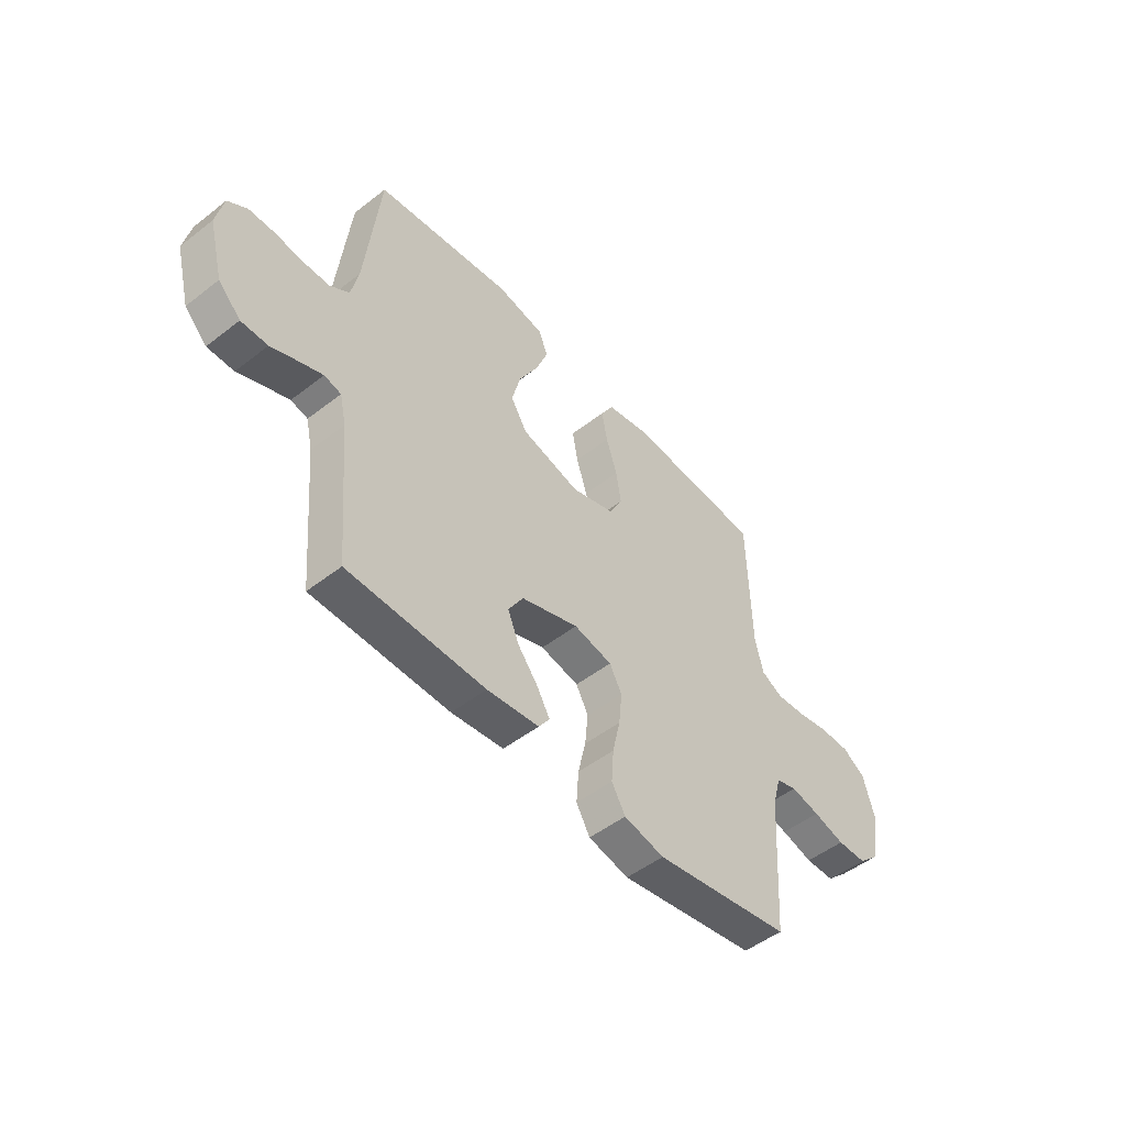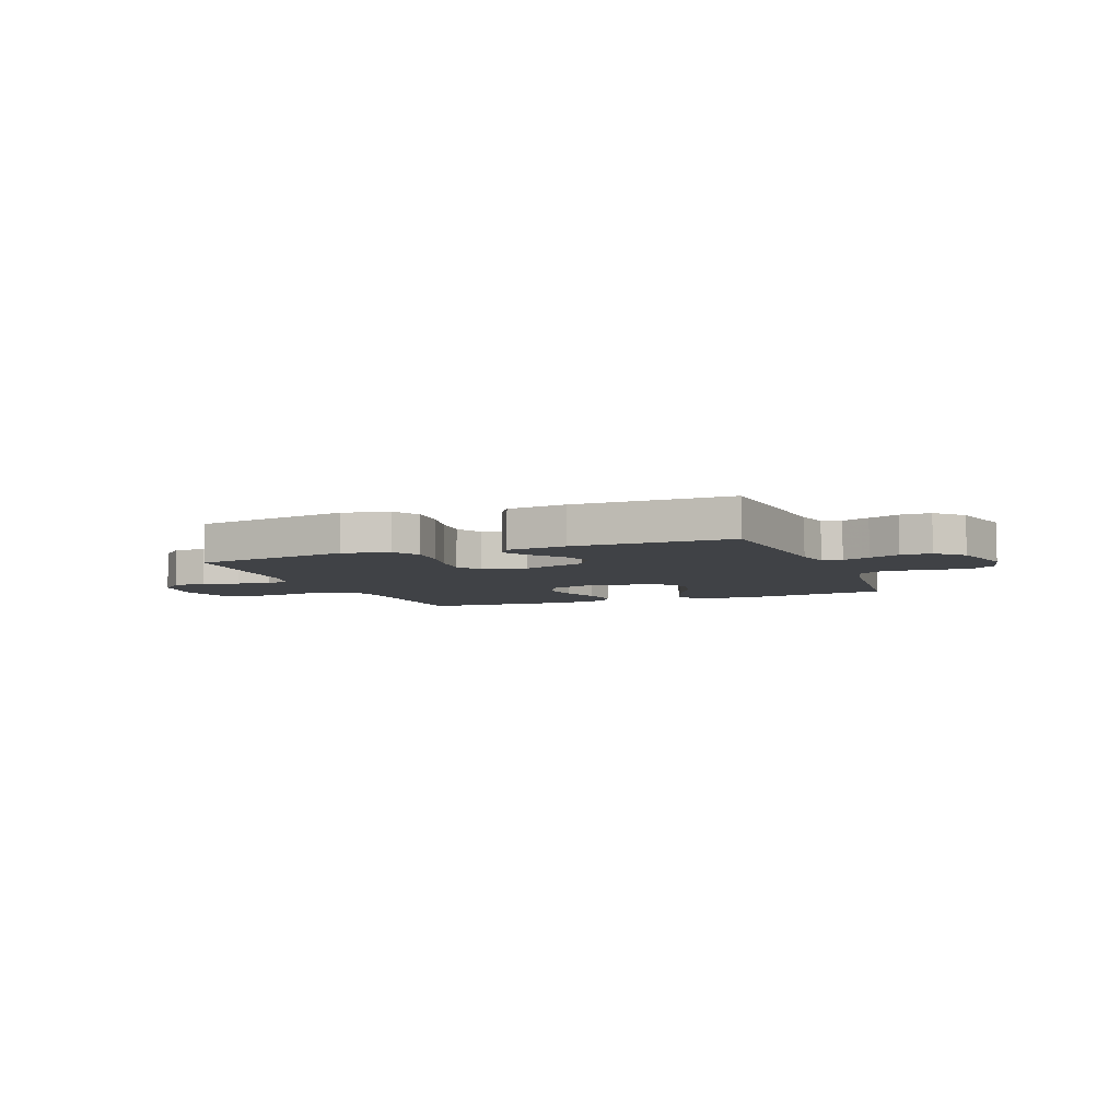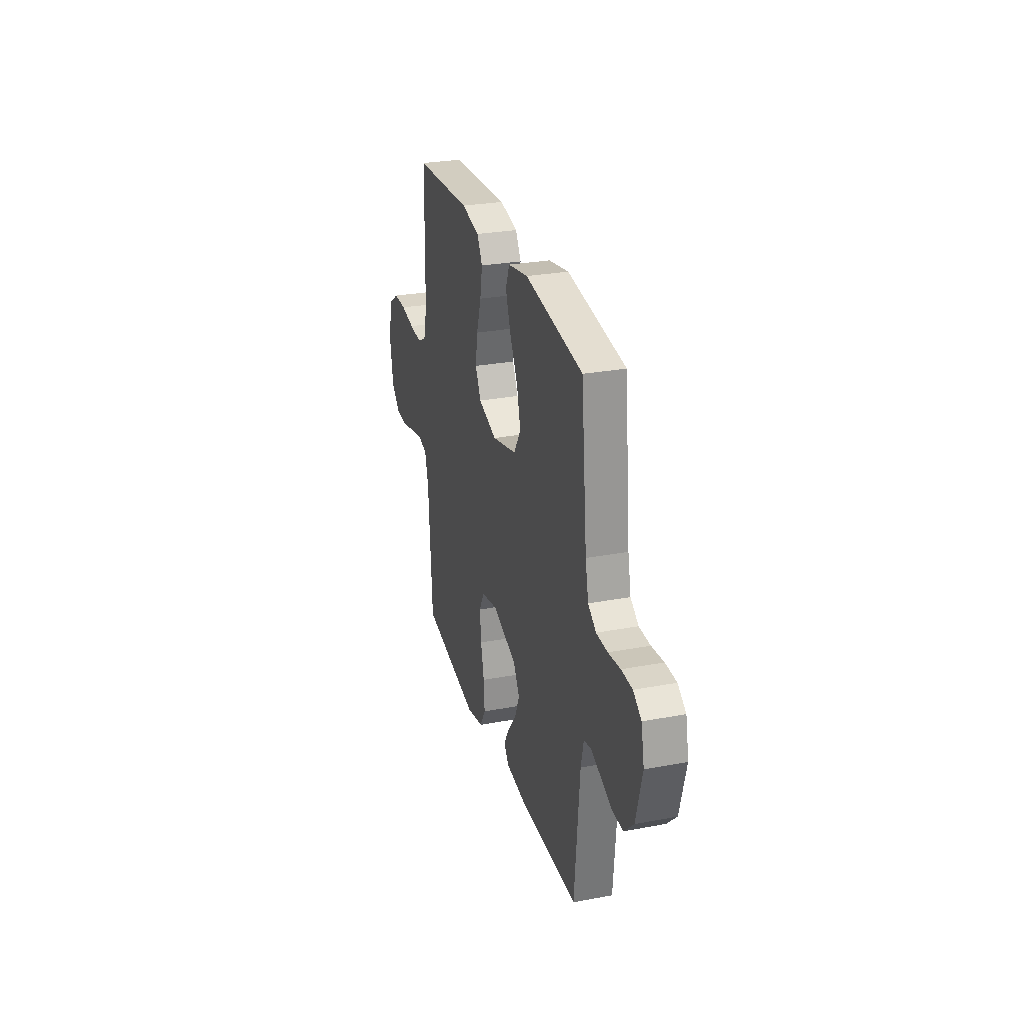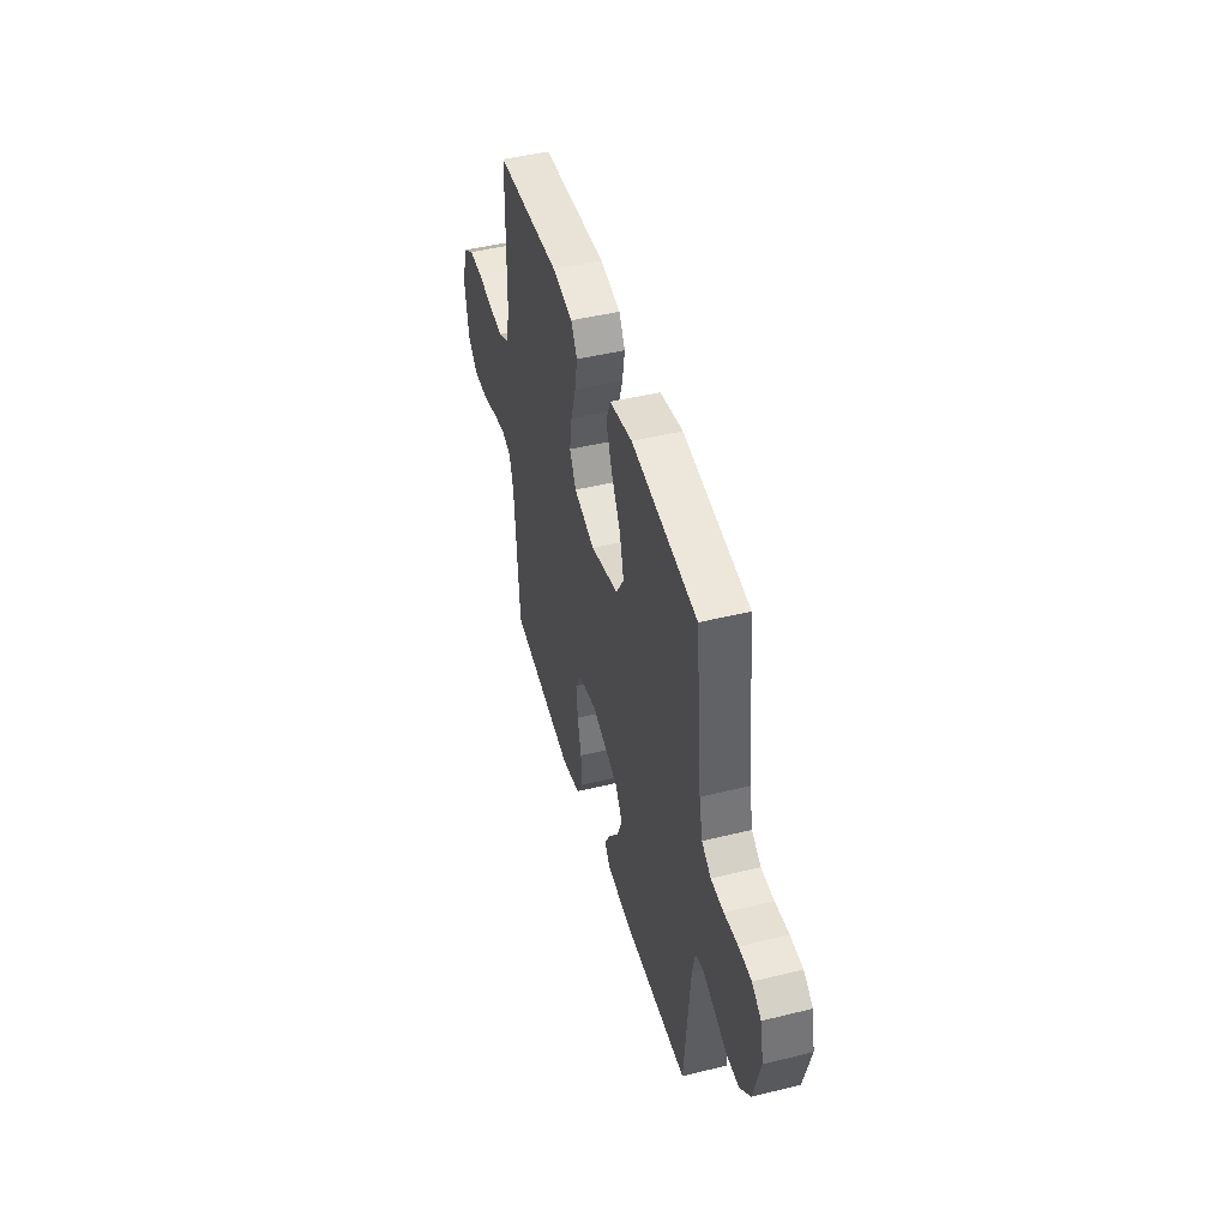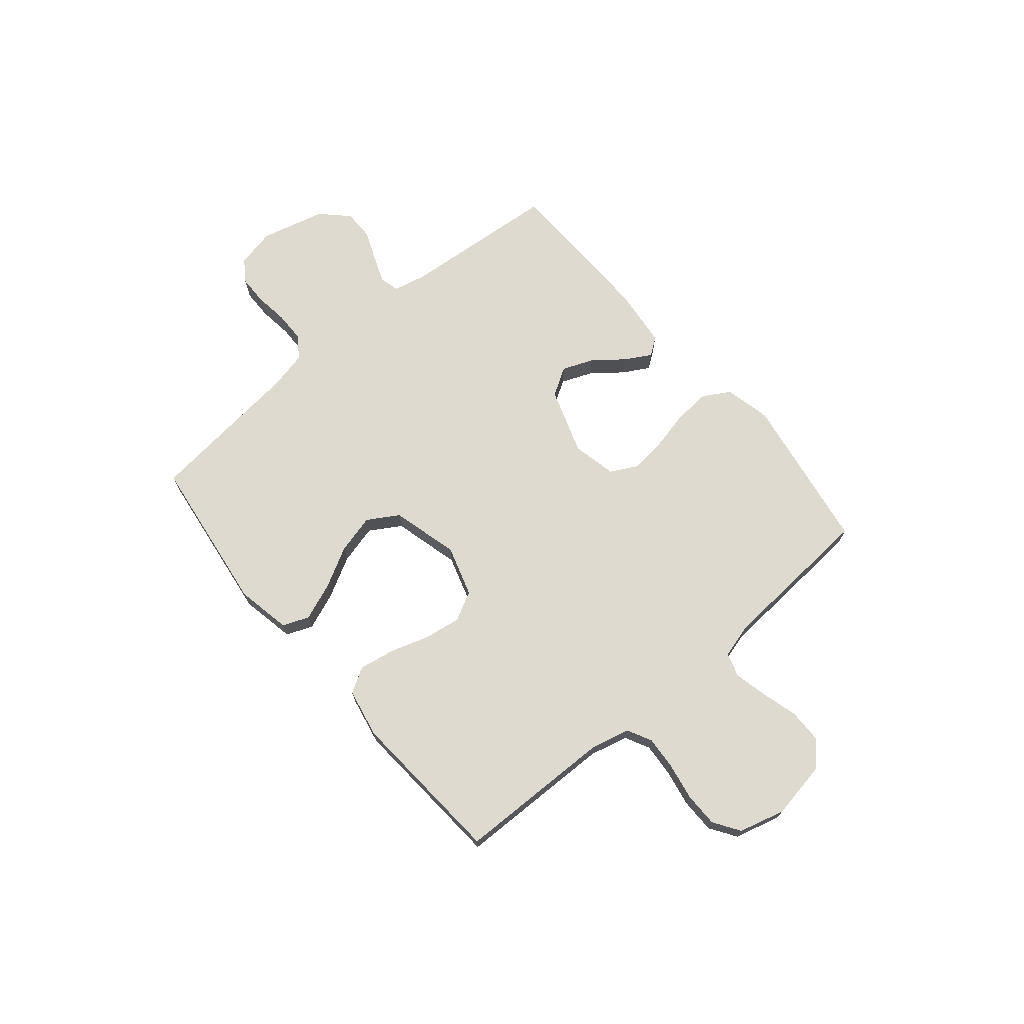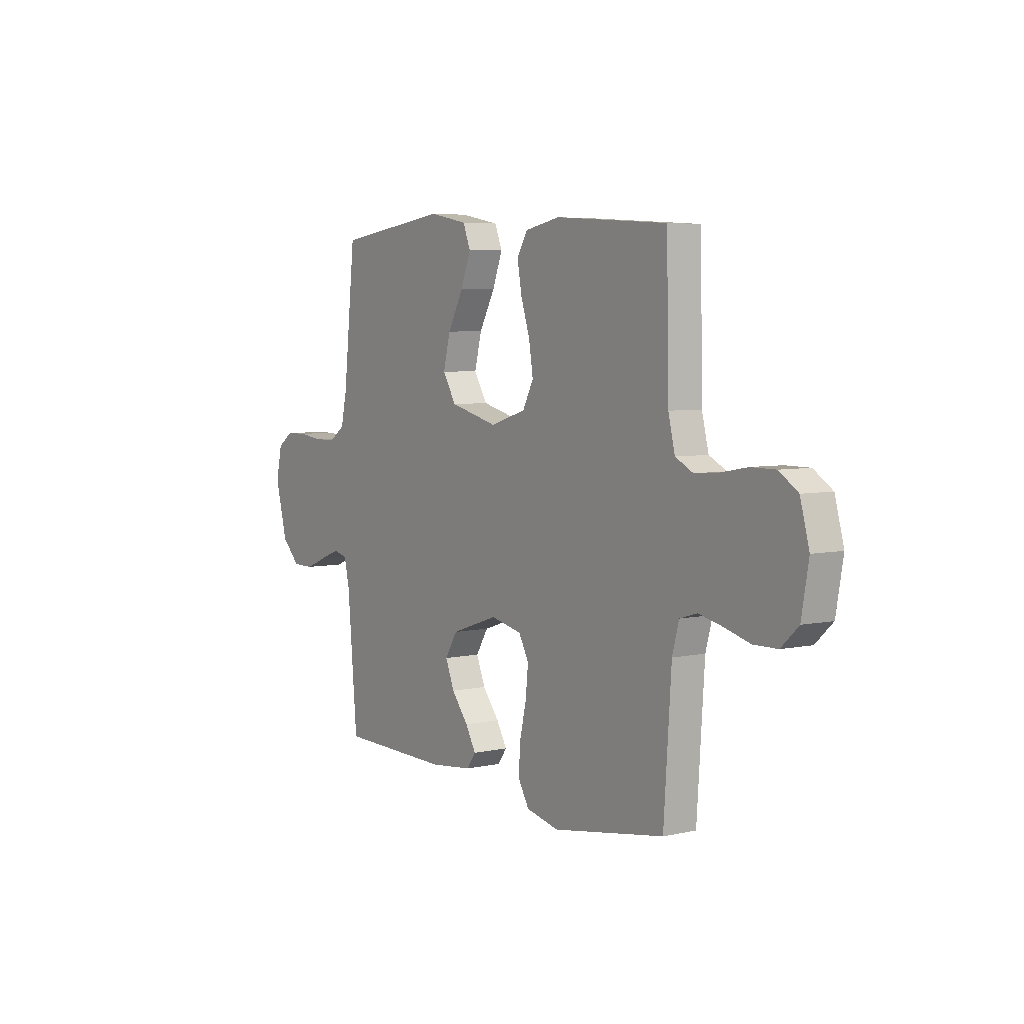
<metadata>
{"format":"obj","ext":"obj","renderer":"f3d","projection":"perspective","resolution":1024,"background":"white","views":[{"elev":-50.0,"azim":-49.4,"up":"+Z"},{"elev":-6.1,"azim":-158.5,"up":"+Y"},{"elev":28.3,"azim":-105.9,"up":"+Z"},{"elev":46.1,"azim":-105.7,"up":"+Z"},{"elev":70.7,"azim":49.8,"up":"+Y"},{"elev":5.4,"azim":55.6,"up":"+Z"}]}
</metadata>
<code>
v 0.5 0.07 0.5
v 0.506 0.07 0.2
v 0.524 0.07 0.127
v 0.571 0.07 0.103
v 0.635 0.07 0.108
v 0.705 0.07 0.121
v 0.771 0.07 0.121
v 0.821 0.07 0.088
v 0.845 0.07 0
v 0.826 0.07 -0.109
v 0.78 0.07 -0.152
v 0.716 0.07 -0.153
v 0.647 0.07 -0.134
v 0.584 0.07 -0.12
v 0.538 0.07 -0.134
v 0.52 0.07 -0.2
v 0.5 0.07 -0.5
v 0.2 0.07 -0.55
v 0.112 0.07 -0.53
v 0.082 0.07 -0.479
v 0.087 0.07 -0.409
v 0.104 0.07 -0.334
v 0.111 0.07 -0.264
v 0.084 0.07 -0.214
v 0 0.07 -0.196
v -0.126 0.07 -0.239
v -0.159 0.07 -0.293
v -0.135 0.07 -0.352
v -0.09 0.07 -0.409
v -0.062 0.07 -0.458
v -0.086 0.07 -0.492
v -0.2 0.07 -0.505
v -0.5 0.07 -0.5
v -0.526 0.07 -0.2
v -0.54 0.07 -0.137
v -0.577 0.07 -0.128
v -0.629 0.07 -0.148
v -0.687 0.07 -0.172
v -0.745 0.07 -0.172
v -0.794 0.07 -0.123
v -0.826 0.07 0
v -0.81 0.07 0.075
v -0.768 0.07 0.104
v -0.711 0.07 0.105
v -0.648 0.07 0.097
v -0.59 0.07 0.098
v -0.548 0.07 0.127
v -0.532 0.07 0.2
v -0.5 0.07 0.5
v -0.2 0.07 0.541
v -0.096 0.07 0.521
v -0.076 0.07 0.471
v -0.103 0.07 0.4
v -0.145 0.07 0.322
v -0.164 0.07 0.247
v -0.128 0.07 0.188
v 0 0.07 0.155
v 0.096 0.07 0.185
v 0.125 0.07 0.241
v 0.114 0.07 0.311
v 0.09 0.07 0.386
v 0.078 0.07 0.453
v 0.106 0.07 0.501
v 0.2 0.07 0.52
v 0.5 0 0.5
v 0.506 0 0.2
v 0.524 0 0.127
v 0.571 0 0.103
v 0.635 0 0.108
v 0.705 0 0.121
v 0.771 0 0.121
v 0.821 0 0.088
v 0.845 0 0
v 0.826 0 -0.109
v 0.78 0 -0.152
v 0.716 0 -0.153
v 0.647 0 -0.134
v 0.584 0 -0.12
v 0.538 0 -0.134
v 0.52 0 -0.2
v 0.5 0 -0.5
v 0.2 0 -0.55
v 0.112 0 -0.53
v 0.082 0 -0.479
v 0.087 0 -0.409
v 0.104 0 -0.334
v 0.111 0 -0.264
v 0.084 0 -0.214
v 0 0 -0.196
v -0.126 0 -0.239
v -0.159 0 -0.293
v -0.135 0 -0.352
v -0.09 0 -0.409
v -0.062 0 -0.458
v -0.086 0 -0.492
v -0.2 0 -0.505
v -0.5 0 -0.5
v -0.526 0 -0.2
v -0.54 0 -0.137
v -0.577 0 -0.128
v -0.629 0 -0.148
v -0.687 0 -0.172
v -0.745 0 -0.172
v -0.794 0 -0.123
v -0.826 0 0
v -0.81 0 0.075
v -0.768 0 0.104
v -0.711 0 0.105
v -0.648 0 0.097
v -0.59 0 0.098
v -0.548 0 0.127
v -0.532 0 0.2
v -0.5 0 0.5
v -0.2 0 0.541
v -0.096 0 0.521
v -0.076 0 0.471
v -0.103 0 0.4
v -0.145 0 0.322
v -0.164 0 0.247
v -0.128 0 0.188
v 0 0 0.155
v 0.096 0 0.185
v 0.125 0 0.241
v 0.114 0 0.311
v 0.09 0 0.386
v 0.078 0 0.453
v 0.106 0 0.501
v 0.2 0 0.52
f 64 1 2
f 63 64 2
f 62 63 2
f 61 62 2
f 60 61 2
f 59 60 2 3
f 58 59 3 4
f 57 58 4
f 52 53 54
f 51 52 54
f 50 51 54
f 49 50 54
f 48 49 54
f 47 48 54 55
f 46 47 55 56
f 43 44 45
f 42 43 45
f 41 42 45
f 40 41 45
f 39 40 45
f 38 39 45
f 37 38 45
f 36 37 45 46
f 46 56 57
f 36 46 57
f 35 36 57
f 32 33 34
f 31 32 34
f 30 31 34
f 29 30 34
f 28 29 34
f 27 28 34 35
f 20 21 22
f 19 20 22
f 18 19 22
f 17 18 22
f 16 17 22
f 15 16 22 23
f 11 12 13
f 10 11 13
f 9 10 13
f 8 9 13
f 7 8 13
f 6 7 13
f 5 6 13
f 4 5 13 14
f 57 4 14 15
f 26 27 35 57
f 25 26 57
f 24 25 57 15
f 15 23 24
f 66 65 128
f 66 128 127
f 66 127 126
f 66 126 125
f 66 125 124
f 67 66 124 123
f 68 67 123 122
f 68 122 121
f 118 117 116
f 118 116 115
f 118 115 114
f 118 114 113
f 118 113 112
f 119 118 112 111
f 120 119 111 110
f 109 108 107
f 109 107 106
f 109 106 105
f 109 105 104
f 109 104 103
f 109 103 102
f 109 102 101
f 110 109 101 100
f 121 120 110
f 121 110 100
f 121 100 99
f 98 97 96
f 98 96 95
f 98 95 94
f 98 94 93
f 98 93 92
f 99 98 92 91
f 86 85 84
f 86 84 83
f 86 83 82
f 86 82 81
f 86 81 80
f 87 86 80 79
f 77 76 75
f 77 75 74
f 77 74 73
f 77 73 72
f 77 72 71
f 77 71 70
f 77 70 69
f 78 77 69 68
f 79 78 68 121
f 121 99 91 90
f 121 90 89
f 79 121 89 88
f 88 87 79
f 1 65 66 2
f 2 66 67 3
f 3 67 68 4
f 4 68 69 5
f 5 69 70 6
f 6 70 71 7
f 7 71 72 8
f 8 72 73 9
f 9 73 74 10
f 10 74 75 11
f 11 75 76 12
f 12 76 77 13
f 13 77 78 14
f 14 78 79 15
f 15 79 80 16
f 16 80 81 17
f 17 81 82 18
f 18 82 83 19
f 19 83 84 20
f 20 84 85 21
f 21 85 86 22
f 22 86 87 23
f 23 87 88 24
f 24 88 89 25
f 25 89 90 26
f 26 90 91 27
f 27 91 92 28
f 28 92 93 29
f 29 93 94 30
f 30 94 95 31
f 31 95 96 32
f 32 96 97 33
f 33 97 98 34
f 34 98 99 35
f 35 99 100 36
f 36 100 101 37
f 37 101 102 38
f 38 102 103 39
f 39 103 104 40
f 40 104 105 41
f 41 105 106 42
f 42 106 107 43
f 43 107 108 44
f 44 108 109 45
f 45 109 110 46
f 46 110 111 47
f 47 111 112 48
f 48 112 113 49
f 49 113 114 50
f 50 114 115 51
f 51 115 116 52
f 52 116 117 53
f 53 117 118 54
f 54 118 119 55
f 55 119 120 56
f 56 120 121 57
f 57 121 122 58
f 58 122 123 59
f 59 123 124 60
f 60 124 125 61
f 61 125 126 62
f 62 126 127 63
f 63 127 128 64
f 64 128 65 1

</code>
